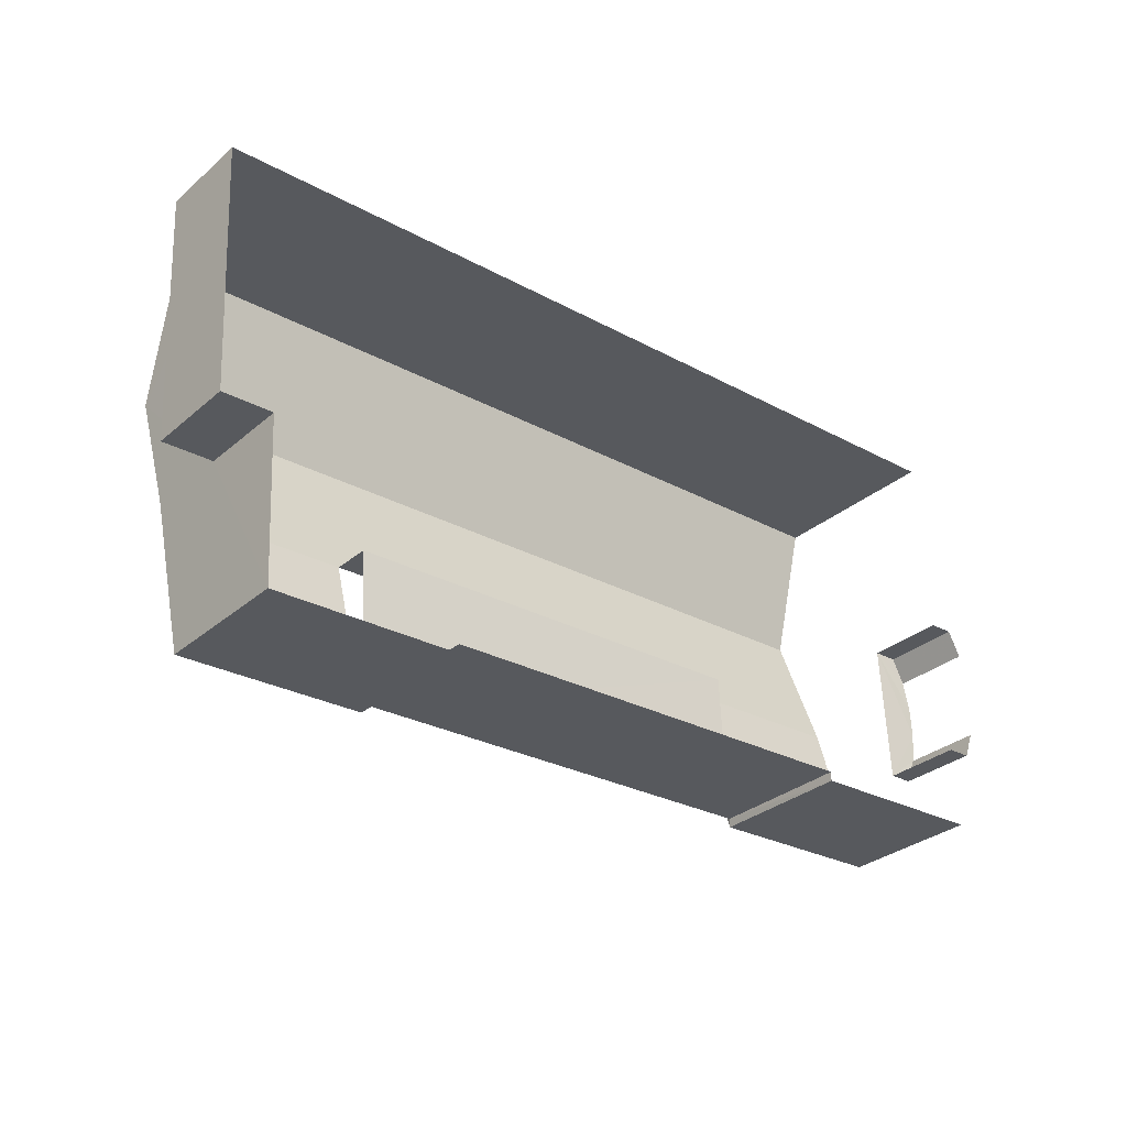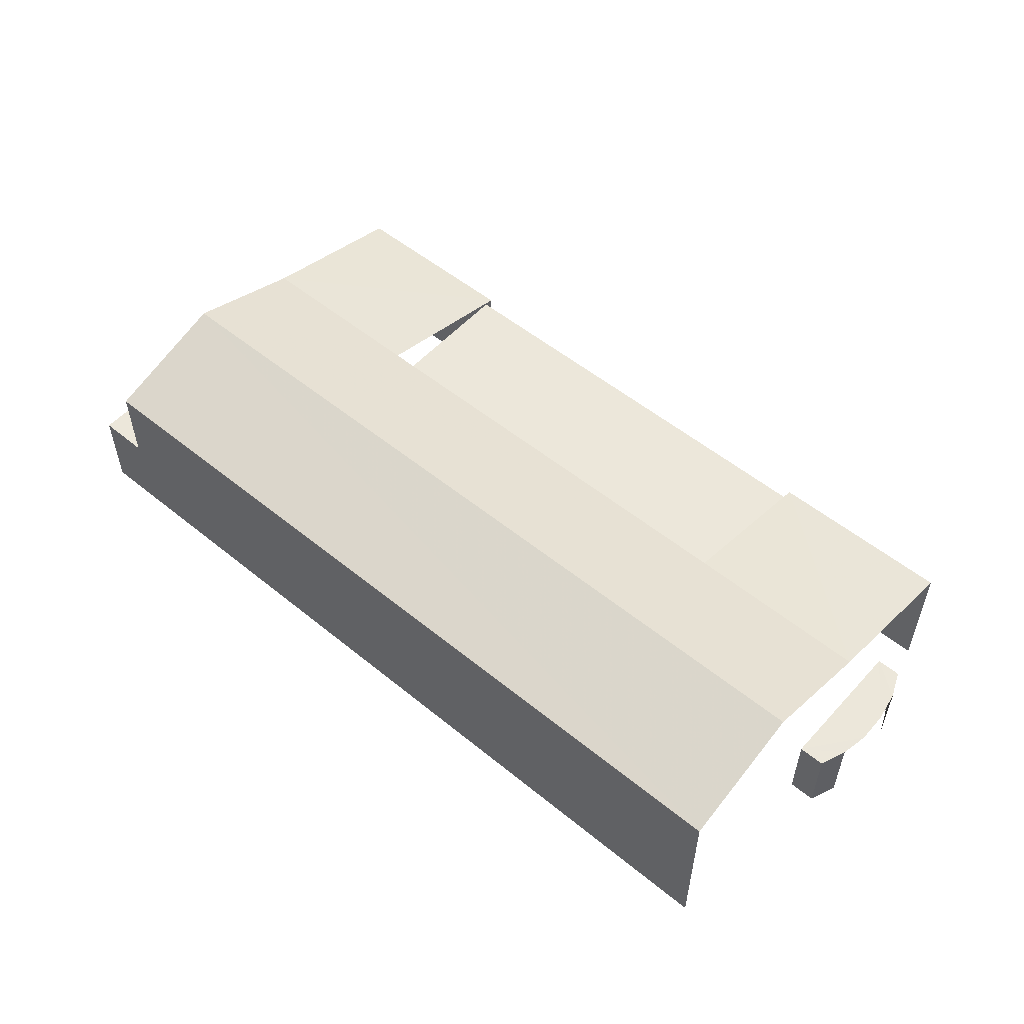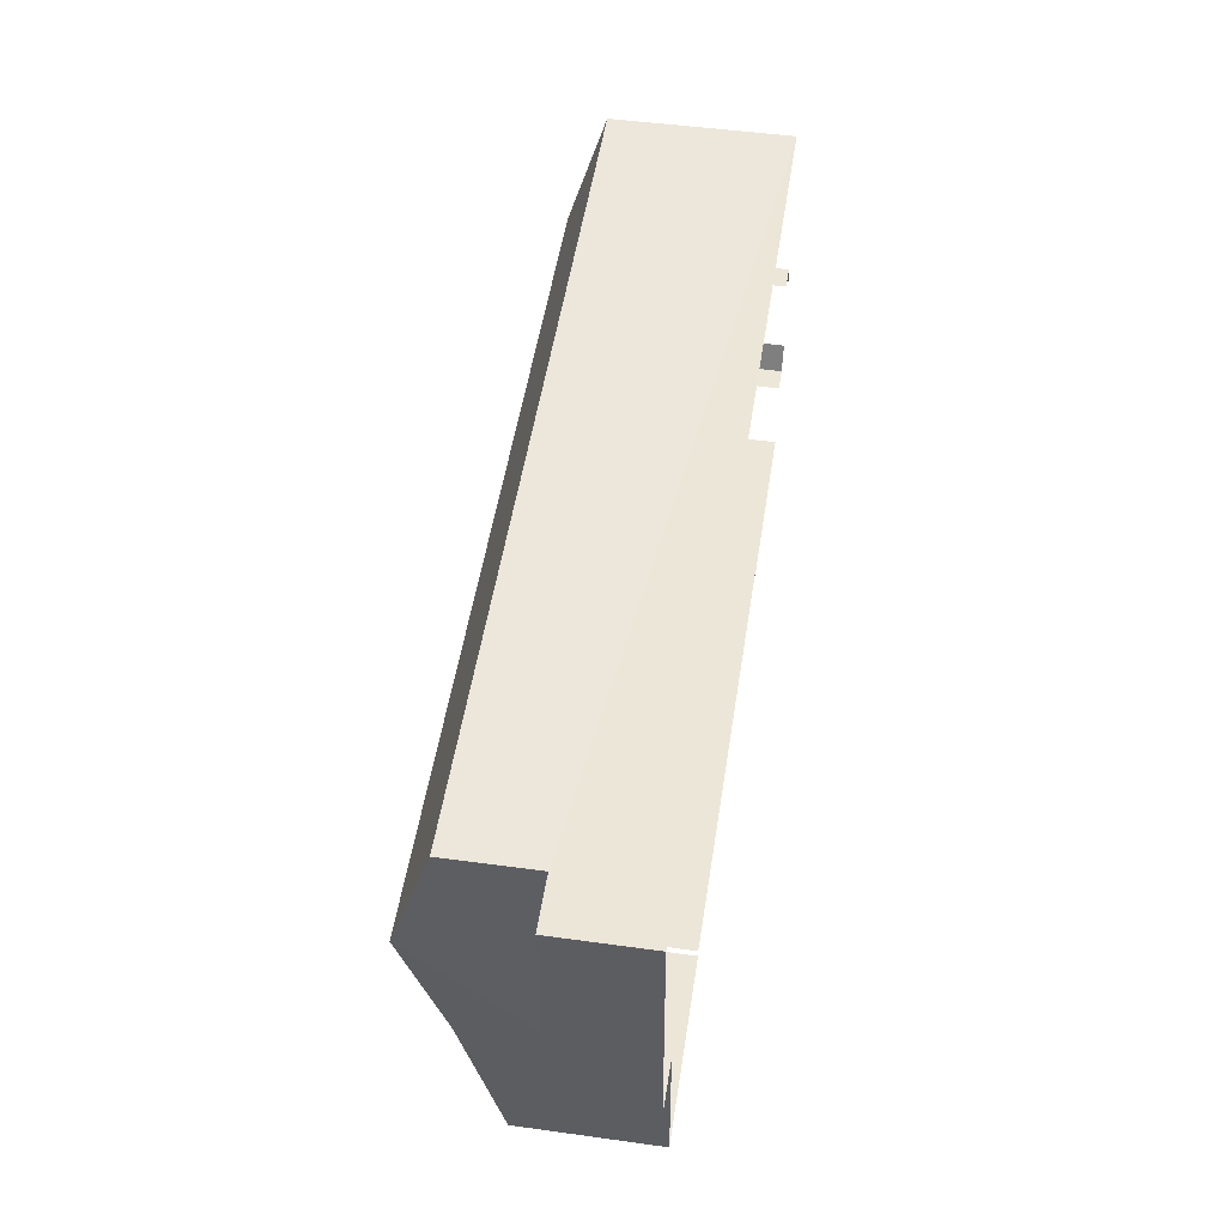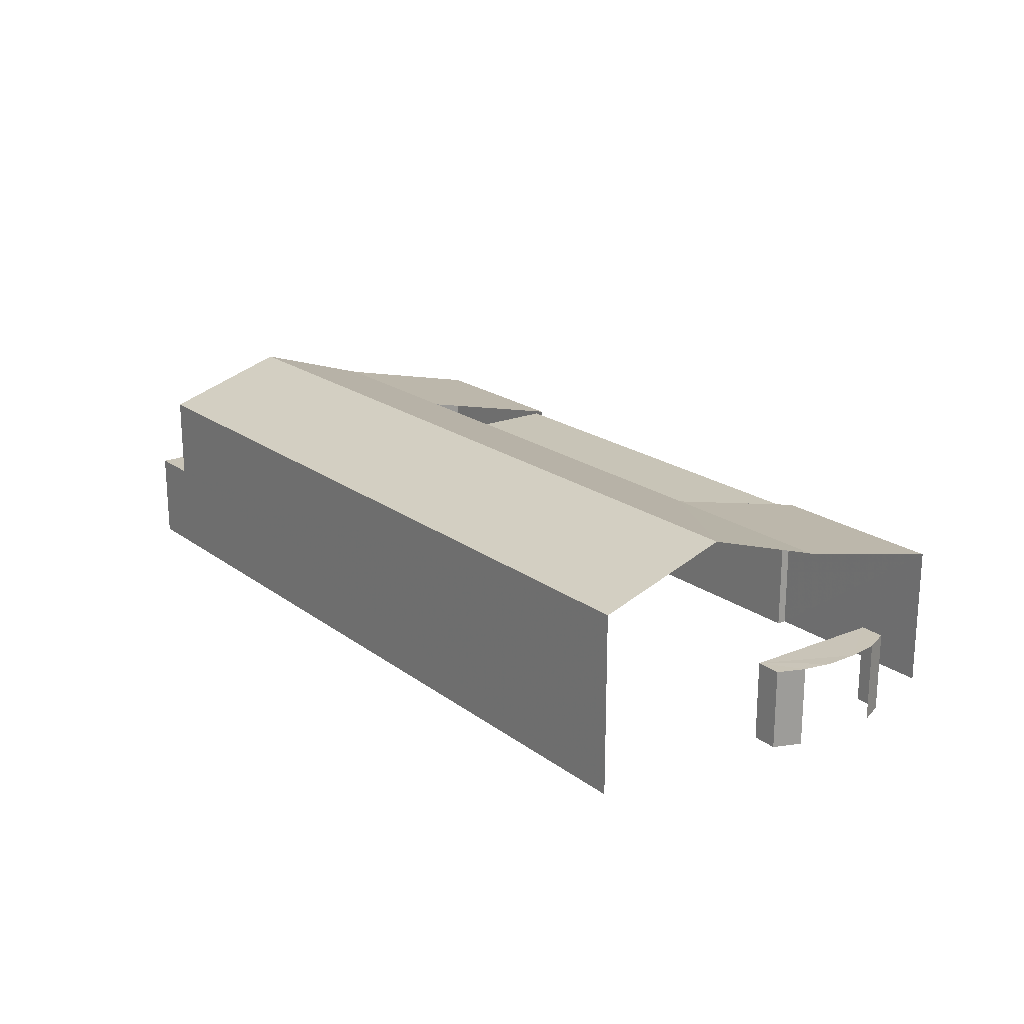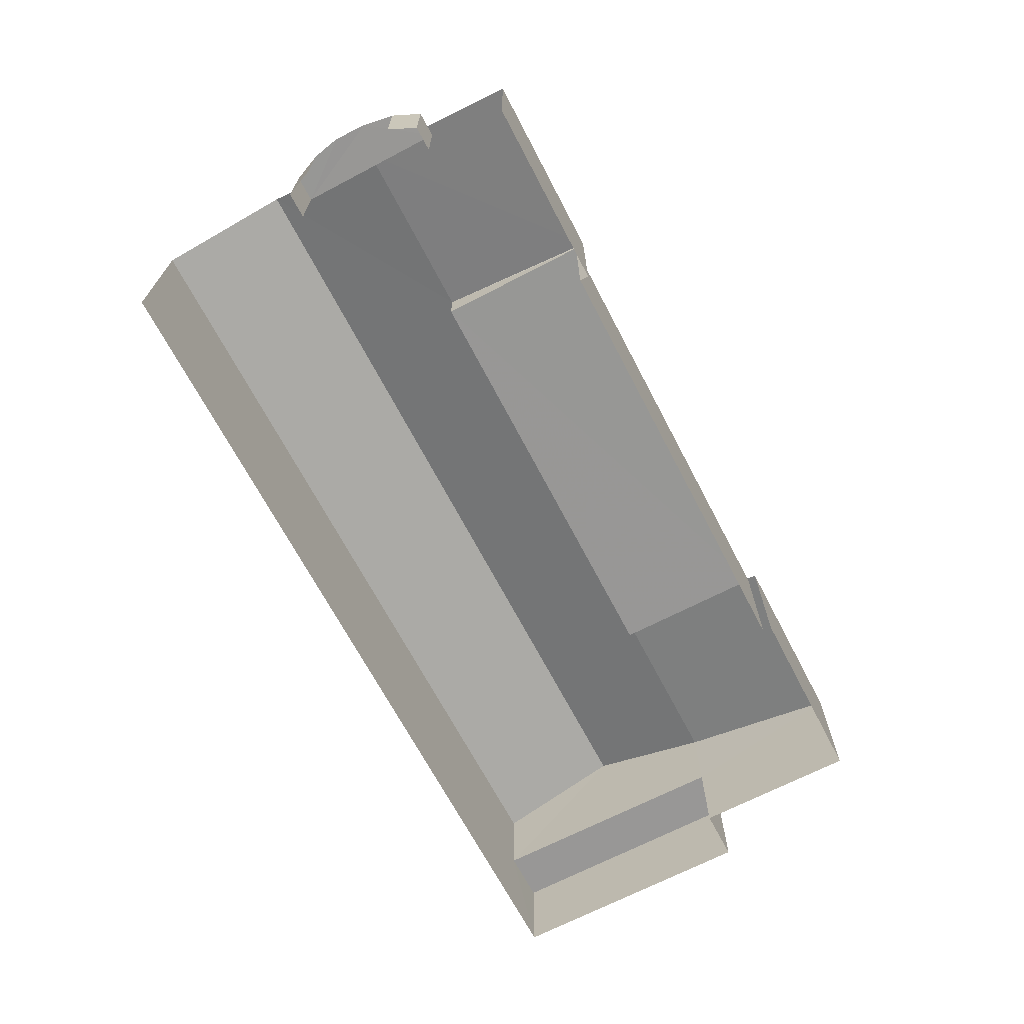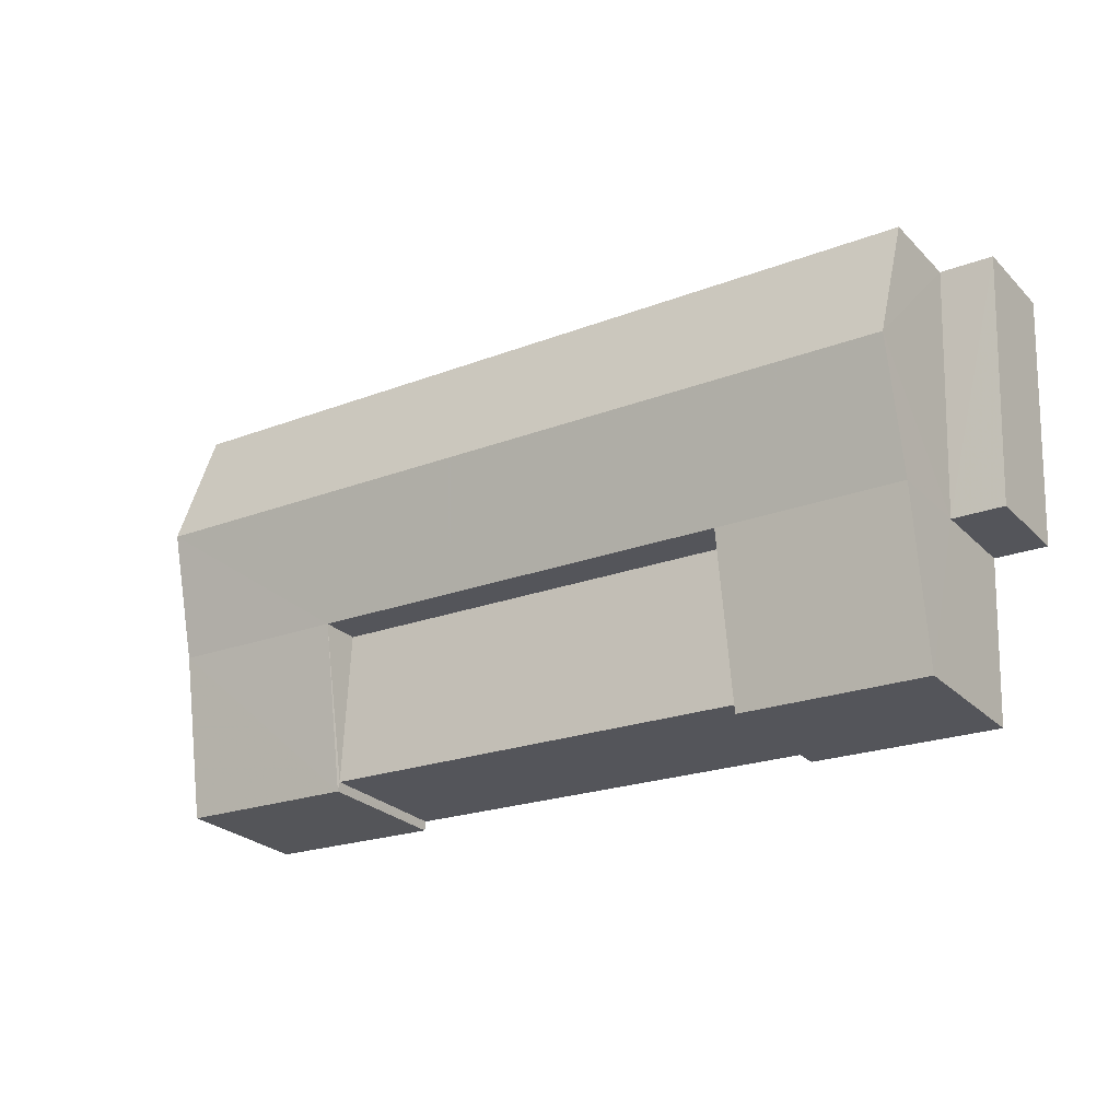
<metadata>
{"format":"obj","ext":"obj","renderer":"f3d","projection":"perspective","resolution":1024,"background":"white","views":[{"elev":-31.5,"azim":139.8,"up":"+Y"},{"elev":53.8,"azim":-141.9,"up":"+Z"},{"elev":48.7,"azim":98.8,"up":"+Y"},{"elev":19.8,"azim":-129.6,"up":"+Z"},{"elev":-68.1,"azim":-65.2,"up":"+Z"},{"elev":-26.6,"azim":34.2,"up":"+Y"}]}
</metadata>
<code>
v -3.723e+05 -1.055e+05 23.78
v -3.723e+05 -1.055e+05 23.78
v -3.722e+05 -1.055e+05 23.78
v -3.723e+05 -1.055e+05 23.78
v -3.723e+05 -1.055e+05 23.78
v -3.723e+05 -1.055e+05 23.78
v -3.723e+05 -1.055e+05 23.78
v -3.723e+05 -1.055e+05 23.78
v -3.723e+05 -1.055e+05 23.78
v -3.723e+05 -1.055e+05 23.78
v -3.723e+05 -1.055e+05 23.78
v -3.723e+05 -1.055e+05 23.78
v -3.723e+05 -1.055e+05 23.78
v -3.723e+05 -1.055e+05 23.78
v -3.723e+05 -1.055e+05 23.78
v -3.723e+05 -1.055e+05 23.78
v -3.723e+05 -1.055e+05 23.78
v -3.723e+05 -1.055e+05 23.78
v -3.723e+05 -1.055e+05 27.45
v -3.723e+05 -1.055e+05 27.45
v -3.723e+05 -1.055e+05 27.45
v -3.723e+05 -1.055e+05 27.45
v -3.723e+05 -1.055e+05 27.45
v -3.723e+05 -1.055e+05 27.45
v -3.723e+05 -1.055e+05 27.45
v -3.723e+05 -1.055e+05 27.45
v -3.723e+05 -1.055e+05 32.01
v -3.723e+05 -1.055e+05 30.23
v -3.723e+05 -1.055e+05 30.23
v -3.723e+05 -1.055e+05 32.01
v -3.723e+05 -1.055e+05 30.19
v -3.723e+05 -1.055e+05 30.19
v -3.723e+05 -1.055e+05 30.19
v -3.723e+05 -1.055e+05 30.19
v -3.723e+05 -1.055e+05 32.01
v -3.723e+05 -1.055e+05 30.23
v -3.723e+05 -1.055e+05 30.23
v -3.723e+05 -1.055e+05 32.01
v -3.723e+05 -1.055e+05 28.02
v -3.723e+05 -1.055e+05 28.02
v -3.722e+05 -1.055e+05 28.02
v -3.723e+05 -1.055e+05 28.02
v -3.723e+05 -1.055e+05 33.88
v -3.723e+05 -1.055e+05 33.88
v -3.723e+05 -1.055e+05 32.01
v -3.723e+05 -1.055e+05 32.01
f 1 2 3
f 4 3 5
f 5 2 6
f 7 8 9
f 7 10 8
f 11 12 13
f 5 6 14
f 7 9 15
f 16 17 10
f 12 7 4
f 18 17 16
f 12 4 5
f 11 16 12
f 3 2 5
f 16 10 7
f 12 16 7
f 22 10 17
f 21 22 17
f 5 14 31
f 14 36 31
f 31 38 34
f 31 36 38
f 23 9 8
f 23 25 9
f 4 7 24
f 24 45 4
f 45 24 44
f 11 20 16
f 27 24 20
f 28 20 11
f 44 24 27
f 27 20 28
f 23 8 10
f 22 23 10
f 19 20 21
f 21 20 22
f 23 22 24
f 22 20 24
f 25 23 24
f 25 24 26
f 27 28 29
f 30 27 29
f 31 32 33
f 31 34 32
f 35 36 37
f 35 38 36
f 39 40 41
f 42 39 41
f 30 38 43
f 27 30 44
f 38 35 43
f 30 43 44
f 43 45 44
f 43 46 45
f 37 14 6
f 37 36 14
f 13 33 29
f 29 33 30
f 13 12 33
f 30 33 32
f 7 15 26
f 24 7 26
f 31 33 12
f 5 31 12
f 41 1 3
f 41 40 1
f 21 17 18
f 19 21 18
f 45 42 4
f 4 42 3
f 45 46 42
f 3 42 41
f 42 46 43
f 43 35 39
f 39 35 37
f 6 39 37
f 2 39 6
f 42 43 39
f 26 15 9
f 25 26 9
f 16 19 18
f 16 20 19
f 28 11 13
f 29 28 13
f 2 1 40
f 39 2 40
f 32 38 30
f 32 34 38

</code>
